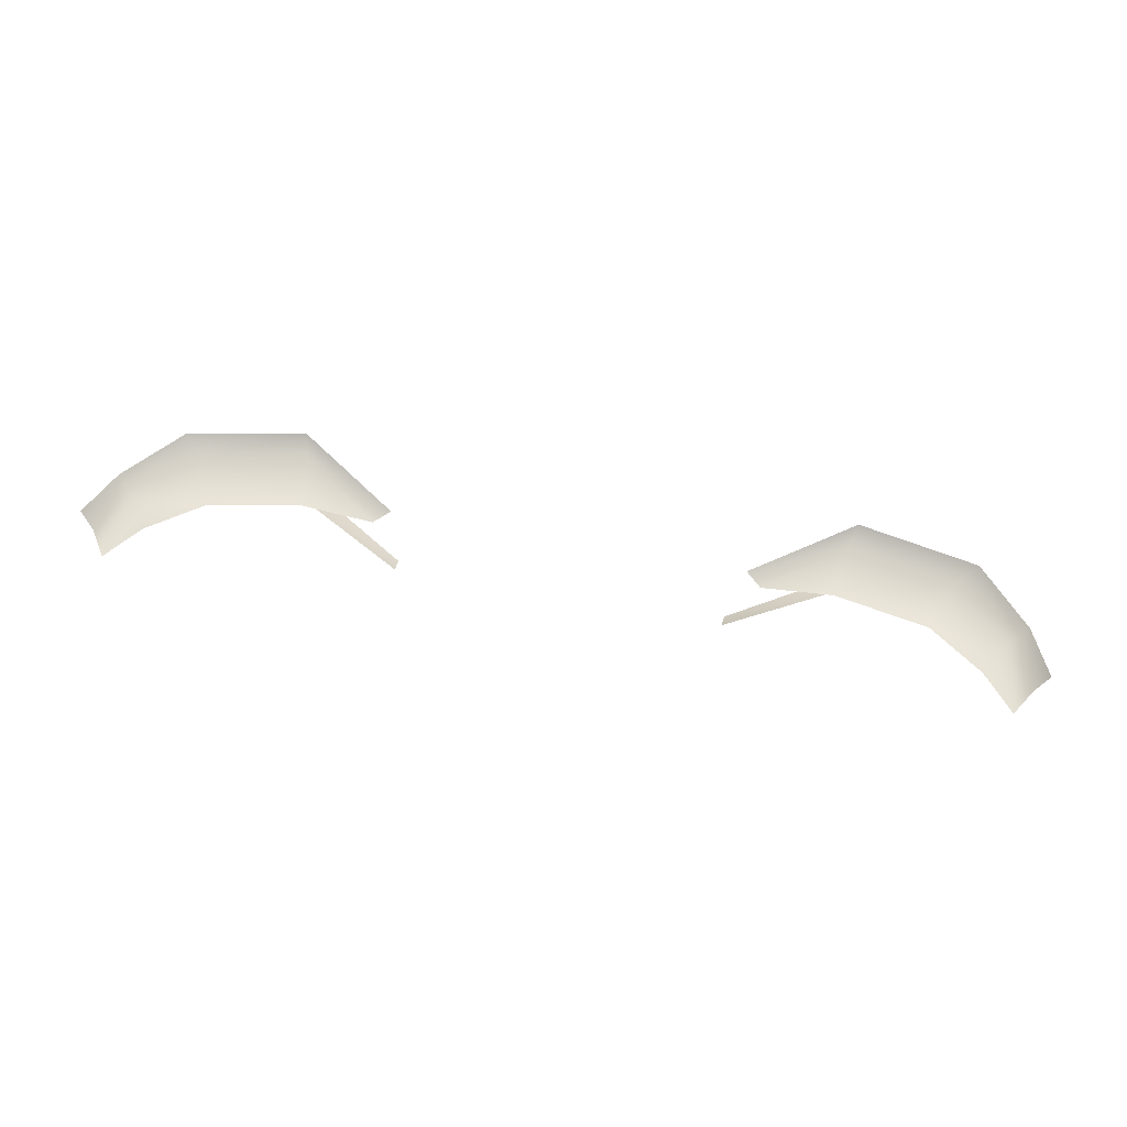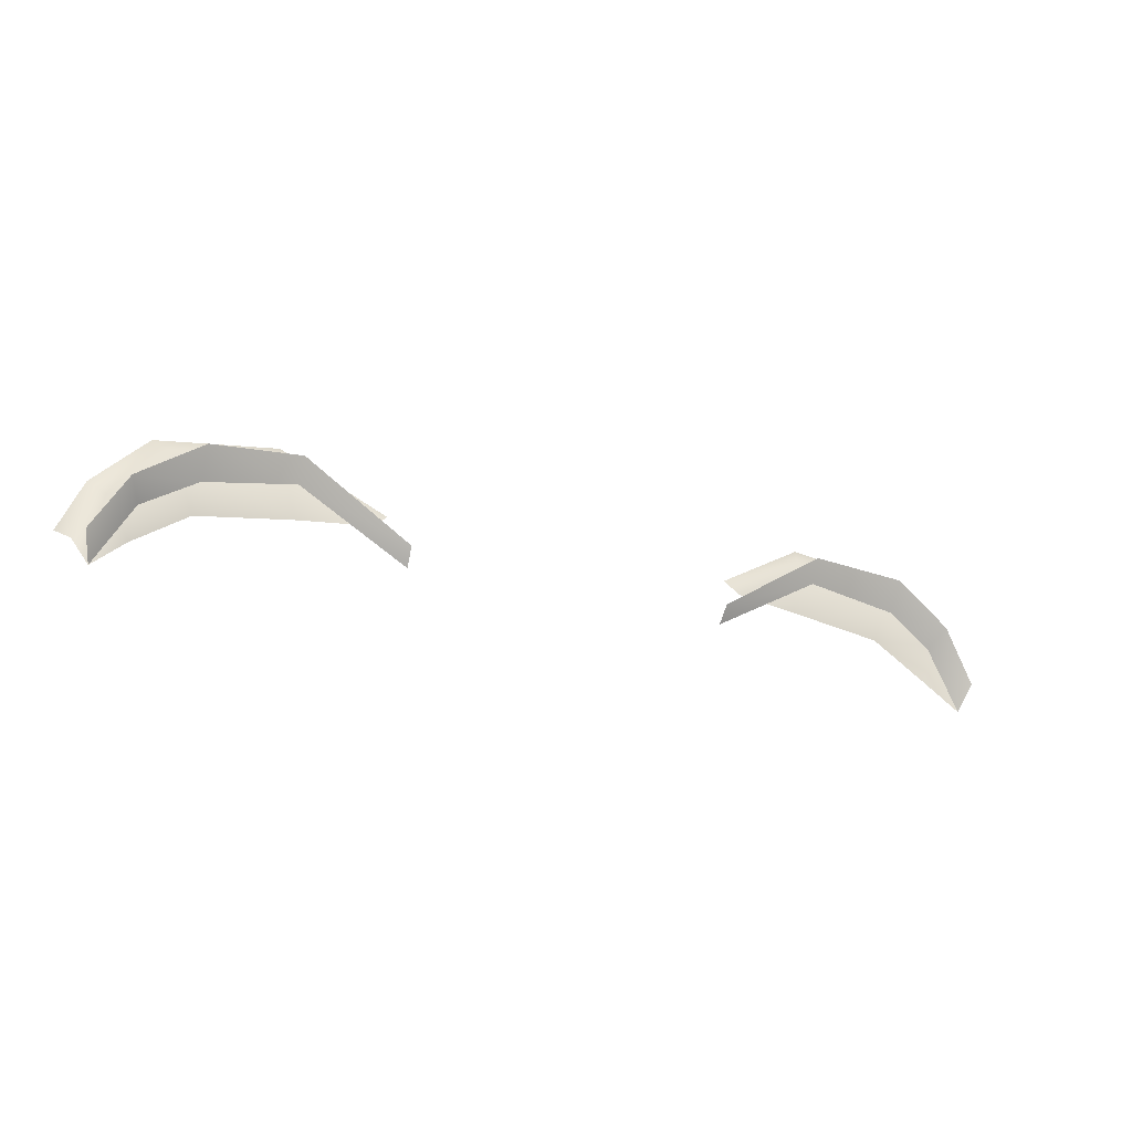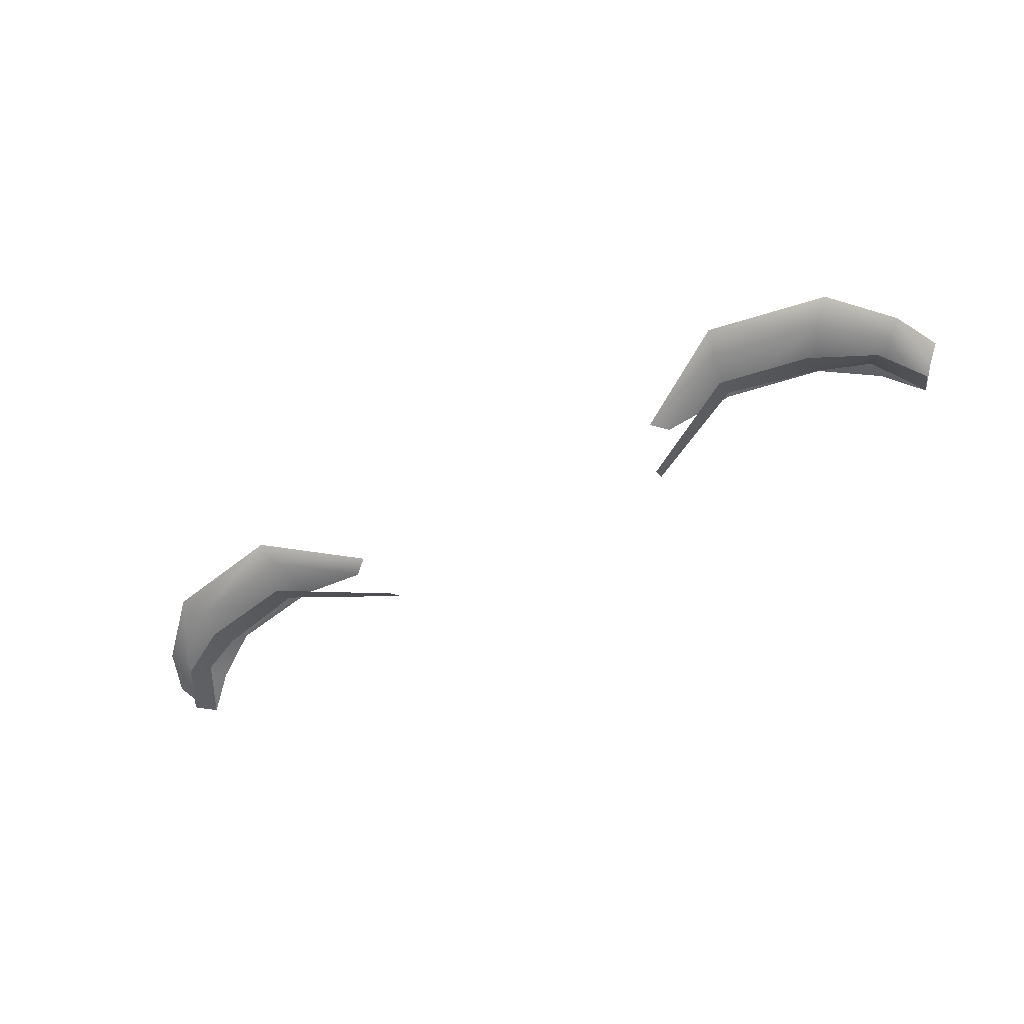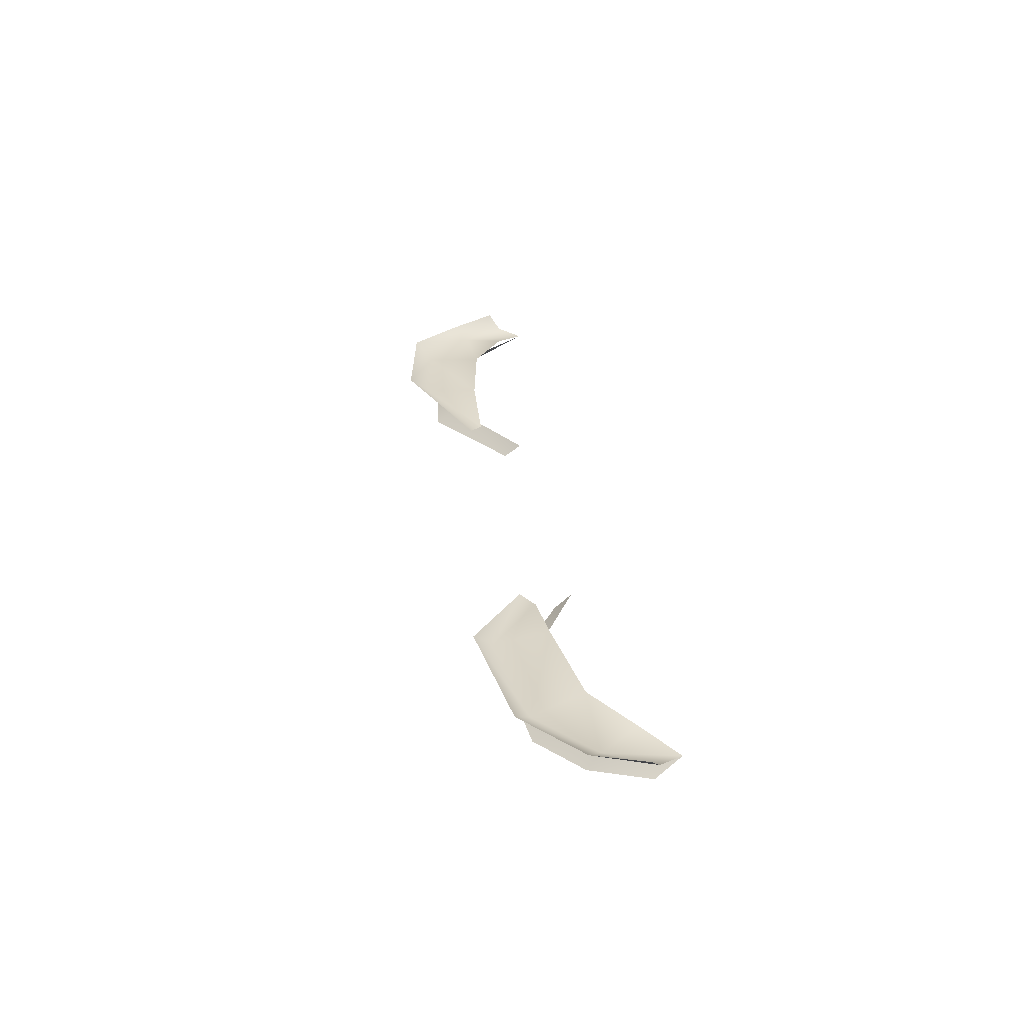
<metadata>
{"format":"obj","ext":"obj","renderer":"f3d","projection":"perspective","resolution":1024,"background":"white","views":[{"elev":61.6,"azim":-169.1,"up":"+Y"},{"elev":-23.4,"azim":-25.2,"up":"+Z"},{"elev":-54.6,"azim":29.6,"up":"+Y"},{"elev":30.0,"azim":81.1,"up":"+Y"}]}
</metadata>
<code>
g g0
g g1_avatar_eyelashes
v 0.05531 1.76 0.0888
v 0.05431 1.762 0.08563
v 0.05781 1.764 0.08987
v 0.05626 1.762 0.08861
v 0.02167 1.762 0.09778
v 0.03378 1.765 0.105
v 0.05016 1.763 0.08953
v 0.04359 1.763 0.09396
v 0.05503 1.763 0.09591
v 0.05306 1.762 0.09415
v 0.04607 1.762 0.1006
v 0.0484 1.764 0.1026
v 0.03213 1.764 0.09588
v 0.02358 1.762 0.09614
v 0.03309 1.763 0.1025
v 0.03283 1.758 0.1013
v 0.01996 1.759 0.09316
v 0.01976 1.76 0.0911
v 0.03288 1.76 0.09854
v 0.04996 1.761 0.09305
v 0.05131 1.759 0.0953
v 0.04385 1.757 0.09991
v 0.0438 1.759 0.09637
v -0.05531 1.76 0.0888
v -0.05431 1.762 0.08563
v -0.05626 1.762 0.08861
v -0.05781 1.764 0.08987
v -0.02167 1.762 0.09778
v -0.03378 1.765 0.105
v -0.04359 1.763 0.09396
v -0.05016 1.763 0.08953
v -0.04607 1.762 0.1006
v -0.05306 1.762 0.09415
v -0.05503 1.763 0.09591
v -0.0484 1.764 0.1026
v -0.02358 1.762 0.09614
v -0.03213 1.764 0.09588
v -0.03309 1.763 0.1025
v -0.01976 1.76 0.0911
v -0.01996 1.759 0.09316
v -0.03283 1.758 0.1013
v -0.03288 1.76 0.09854
v -0.04385 1.757 0.09991
v -0.05131 1.759 0.0953
v -0.04996 1.761 0.09305
v -0.0438 1.759 0.09637
f 44 25 24
f 44 45 25
f 46 45 44
f 46 44 43
f 43 42 46
f 43 41 42
f 42 41 40
f 42 40 39
f 9 4 3
f 9 10 4
f 12 10 9
f 12 11 10
f 6 11 12
f 6 15 11
f 5 15 6
f 5 14 15
f 15 14 13
f 11 15 13
f 11 13 8
f 10 11 8
f 10 8 7
f 10 7 2
f 10 2 4
f 33 26 25
f 33 25 31
f 33 31 30
f 33 30 32
f 32 30 37
f 32 37 38
f 38 37 36
f 28 38 36
f 28 29 38
f 29 32 38
f 29 35 32
f 35 33 32
f 35 34 33
f 34 26 33
f 34 27 26
f 19 18 17
f 19 17 16
f 22 19 16
f 22 23 19
f 23 22 21
f 23 21 20
f 21 2 20
f 21 1 2

</code>
